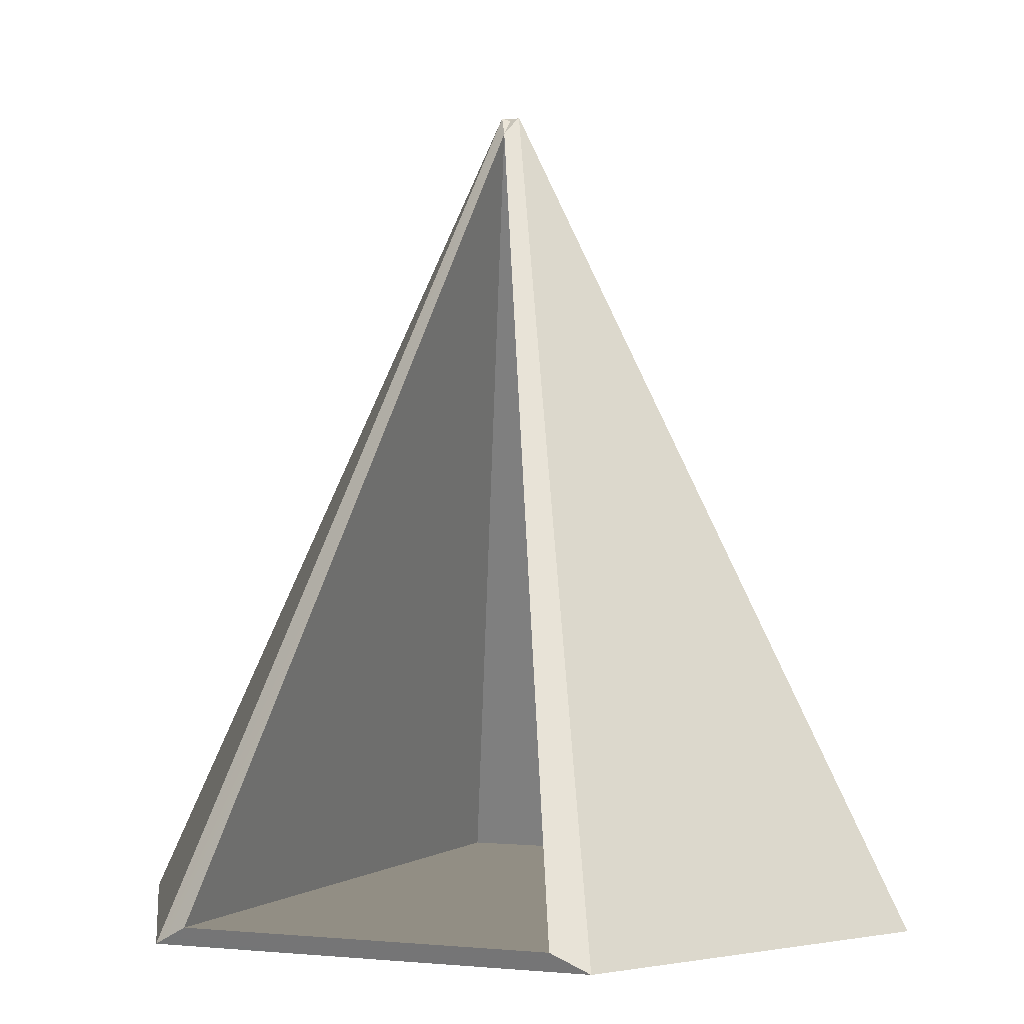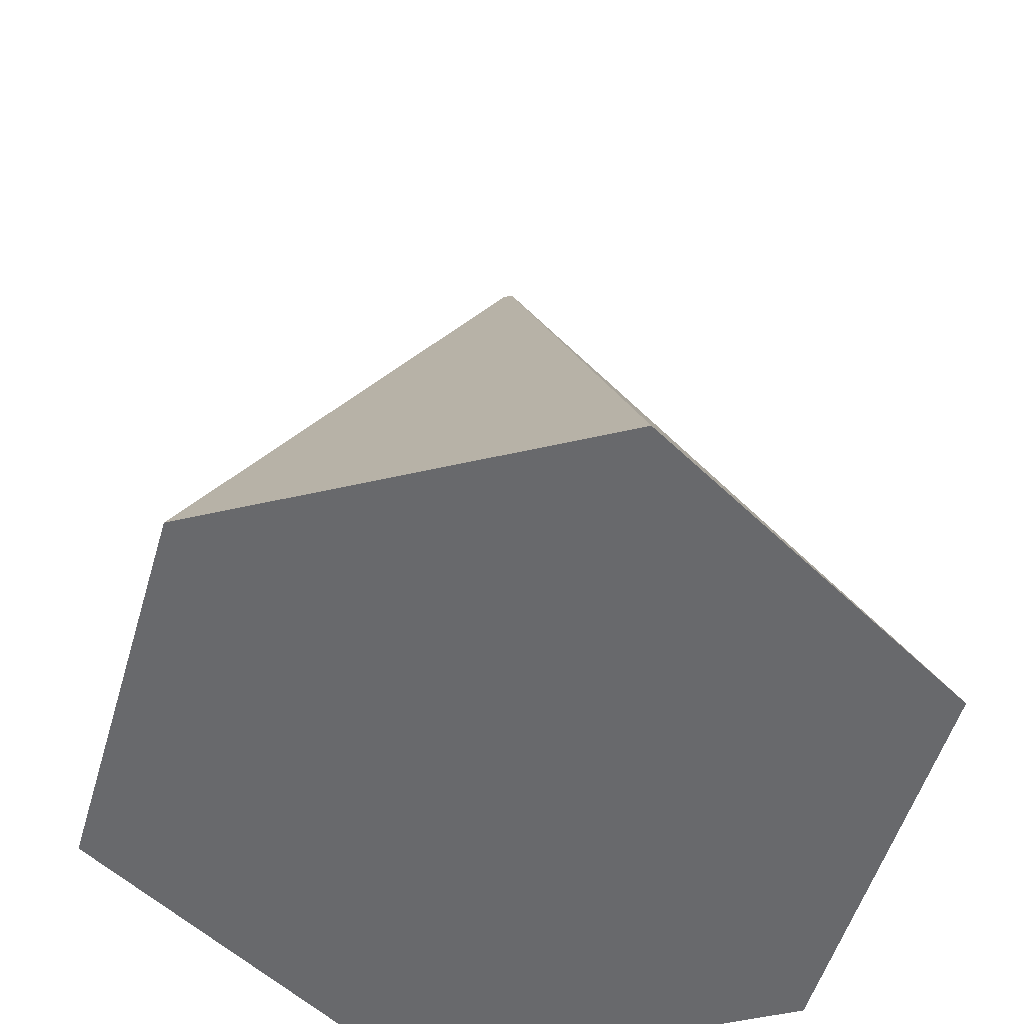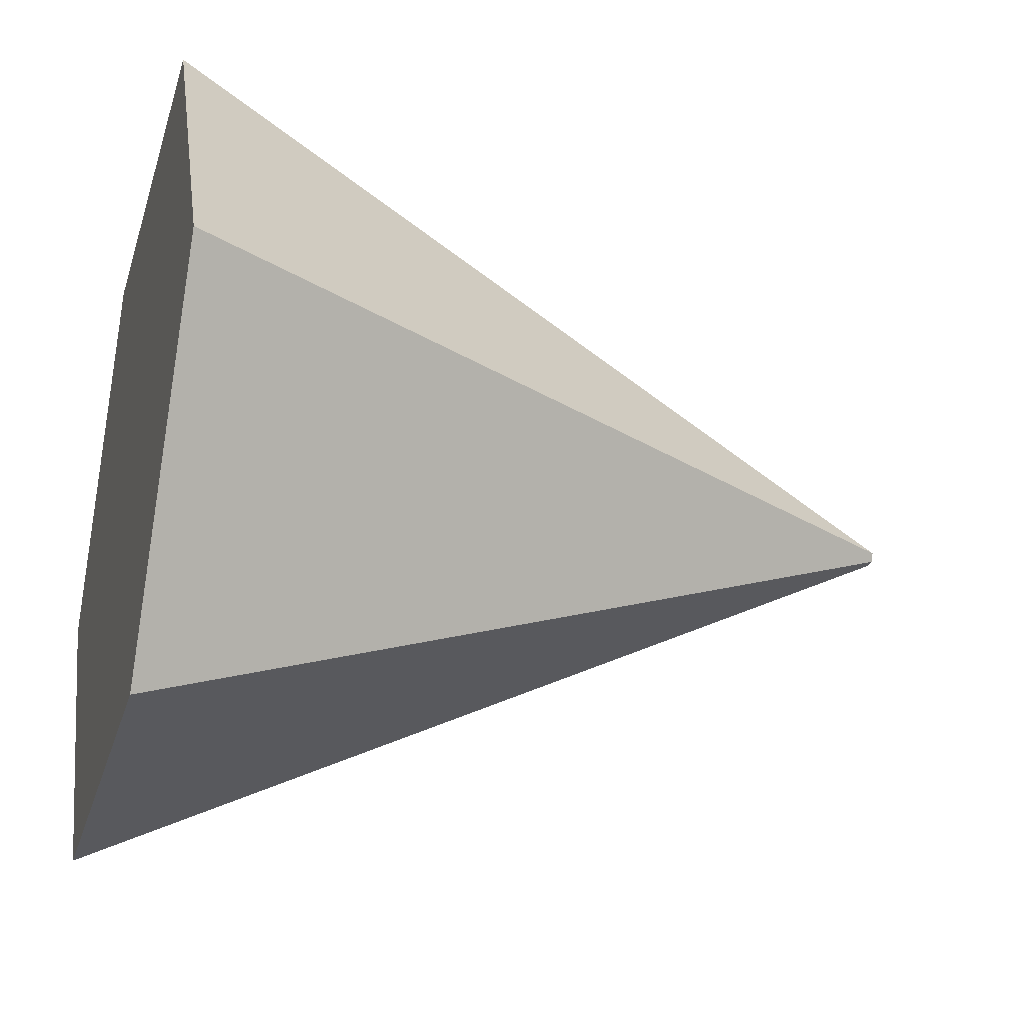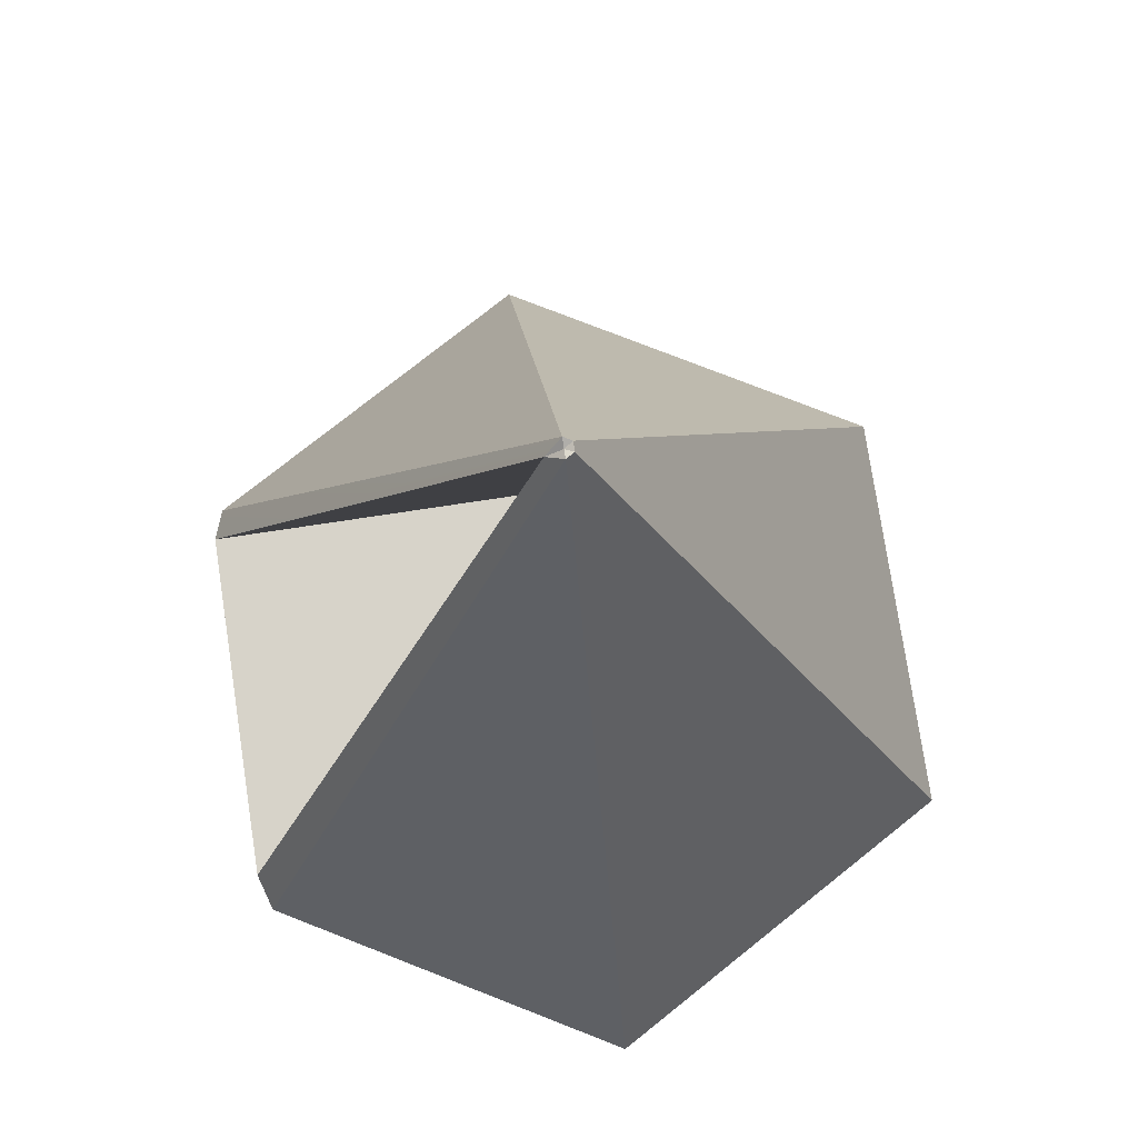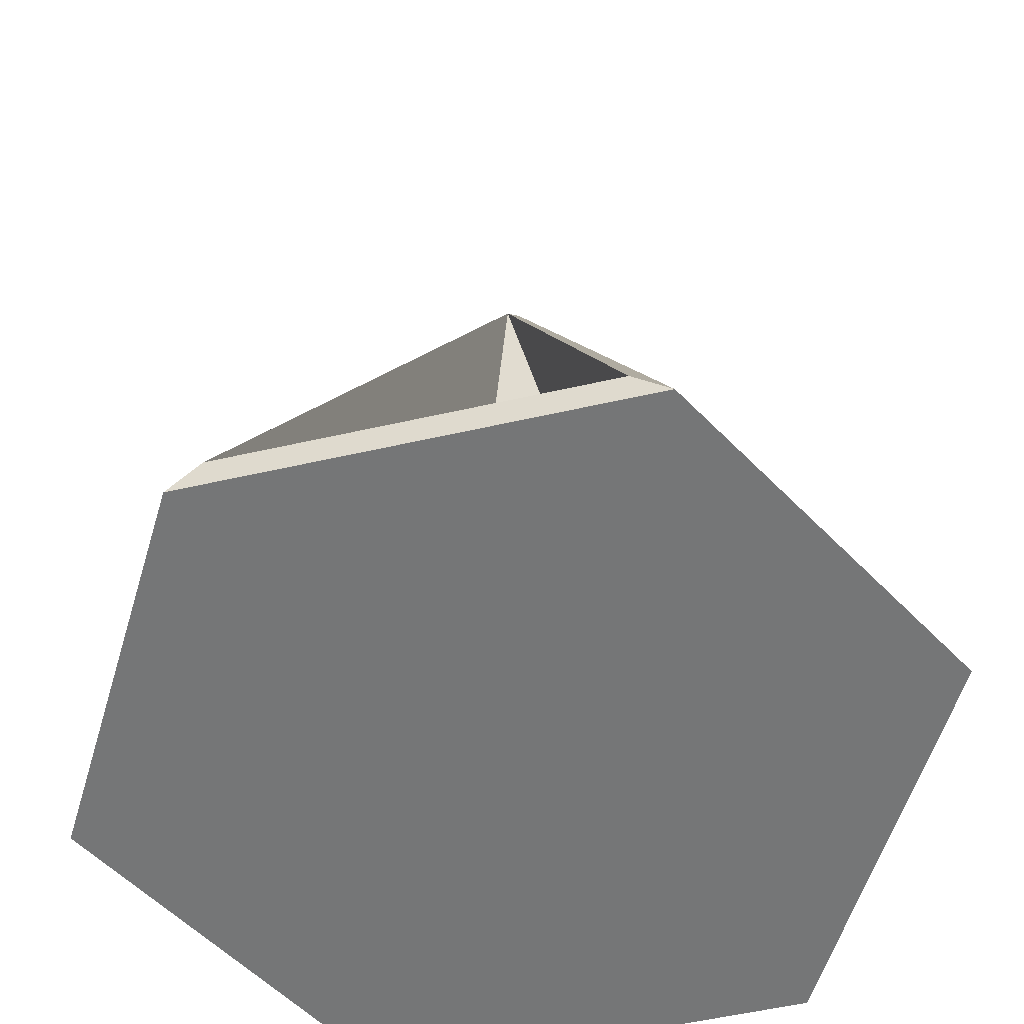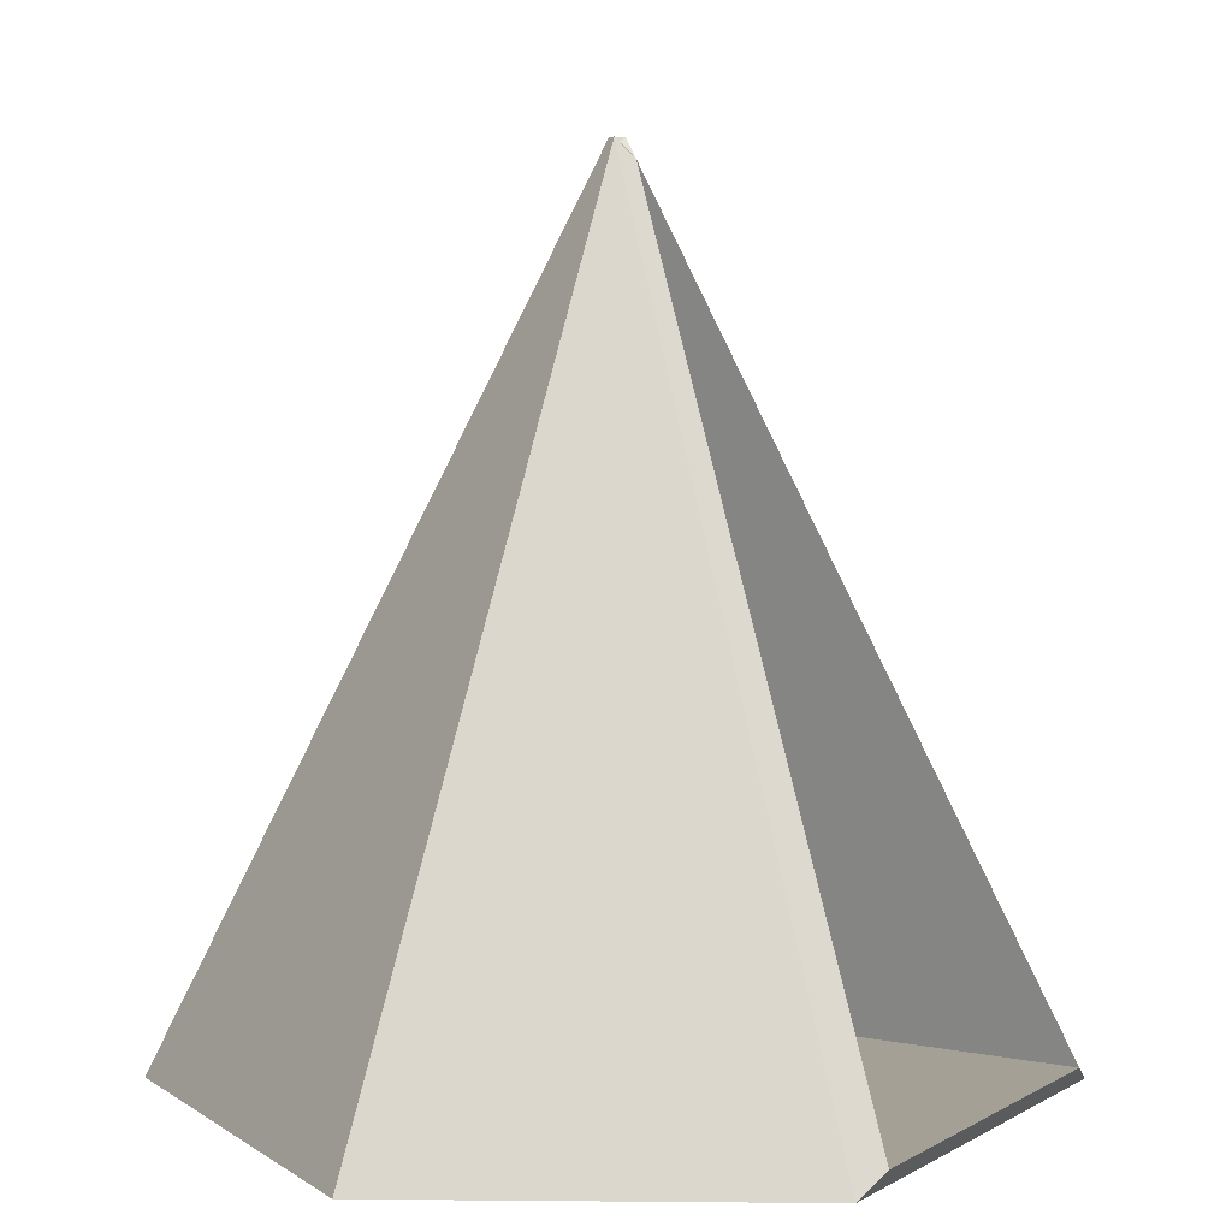
<metadata>
{"format":"obj","ext":"obj","renderer":"f3d","projection":"perspective","resolution":1024,"background":"white","views":[{"elev":-0.3,"azim":22.5,"up":"+Y"},{"elev":-52.8,"azim":133.8,"up":"+Y"},{"elev":-29.1,"azim":74.4,"up":"+Z"},{"elev":76.3,"azim":81.4,"up":"+Y"},{"elev":-56.7,"azim":13.3,"up":"+Y"},{"elev":5.9,"azim":-58.4,"up":"+Y"}]}
</metadata>
<code>
o Cone
g Cone
v -11 0.032 -4.64
v -10.53 0.032 -3.817
v -10.02 1.987 -4.64
v -10.44 0.07673 -5.453
v -9.561 0.07684 -5.453
v -10 1.942 -4.601
v -10.47 0.032 -3.817
v -9.525 0.032 -3.817
v -10 0.032 -4.64
v -9.475 0.032 -3.817
v -9 0.032 -4.64
v -9.978 1.987 -4.64
v -9 0.032 -4.64
v -9.5 0.032 -5.506
v -10 0.032 -4.64
v -9.5 0.032 -5.506
v -10.5 0.032 -5.506
v -10 0.032 -4.64
v -10.5 0.032 -5.506
v -11 0.032 -4.64
v -10 0.032 -4.64
v -10 1.942 -4.601
v -9.561 0.07684 -3.793
v -9.978 1.987 -4.64
v -9.475 0.032 -3.817
v -9.561 0.07684 -3.793
v -10.44 0.07673 -3.793
v -9.525 0.032 -3.817
v -10.47 0.032 -3.817
v -10.02 1.987 -4.64
v -10.53 0.032 -3.817
v -10 1.942 -4.601
v -10.44 0.07673 -3.793
v -9.5 0.032 -5.506
v -9 0.032 -4.64
v -9.978 1.987 -4.64
v -9.989 1.987 -4.659
v -10.5 0.032 -5.506
v -9.5 0.032 -5.506
v -9.989 1.987 -4.659
v -10.01 1.987 -4.659
v -11 0.032 -4.64
v -10.5 0.032 -5.506
v -10.01 1.987 -4.659
v -10.02 1.987 -4.64
v -9 0.032 -4.64
v -10 0.032 -4.64
v -9.525 0.032 -3.817
v -9.475 0.032 -3.817
v -10.53 0.032 -3.817
v -10.47 0.032 -3.817
v -10 0.032 -4.64
v -11 0.032 -4.64
v -10 1.942 -4.601
v -10 1.978 -4.64
v -9.978 1.987 -4.64
v -9.978 1.987 -4.64
v -10 1.978 -4.64
v -9.989 1.987 -4.659
v -9.989 1.987 -4.659
v -10 1.978 -4.64
v -10.01 1.987 -4.659
v -10.01 1.987 -4.659
v -10 1.978 -4.64
v -10.02 1.987 -4.64
v -10.02 1.987 -4.64
v -10 1.978 -4.64
v -10 1.942 -4.601
v -9.561 0.07684 -3.793
v -9.475 0.032 -3.817
v -9.525 0.032 -3.817
v -10.44 0.07673 -3.793
v -10.47 0.032 -3.817
v -10.53 0.032 -3.817
v -10 1.942 -4.601
v -9.561 0.07684 -3.793
v -10 1.942 -4.601
v -9.561 0.07684 -5.453
v -9.561 0.07684 -3.793
v -10.44 0.07673 -3.793
v -9.561 0.07684 -5.453
v -10.44 0.07673 -5.453
v -10.44 0.07673 -3.793
v -10 1.942 -4.601
v -10.44 0.07673 -5.453
v -10 1.942 -4.601
g Cone_0
f 25 24 22 23
f 29 28 26 27
f 33 32 30 31
f 36 35 34 37
f 39 38 41 40
f 44 43 42 45
f 48 47 46 49
f 50 53 52 51
f 77 78 76 75
f 81 82 80 79
f 85 86 84 83
g Cone_1
f 1 2 3
f 4 5 6
f 9 8 7
f 10 11 12
f 15 14 13
f 18 17 16
f 21 20 19
f 56 55 54
f 59 58 57
f 62 61 60
f 65 64 63
f 68 67 66
f 71 70 69
f 74 73 72

</code>
